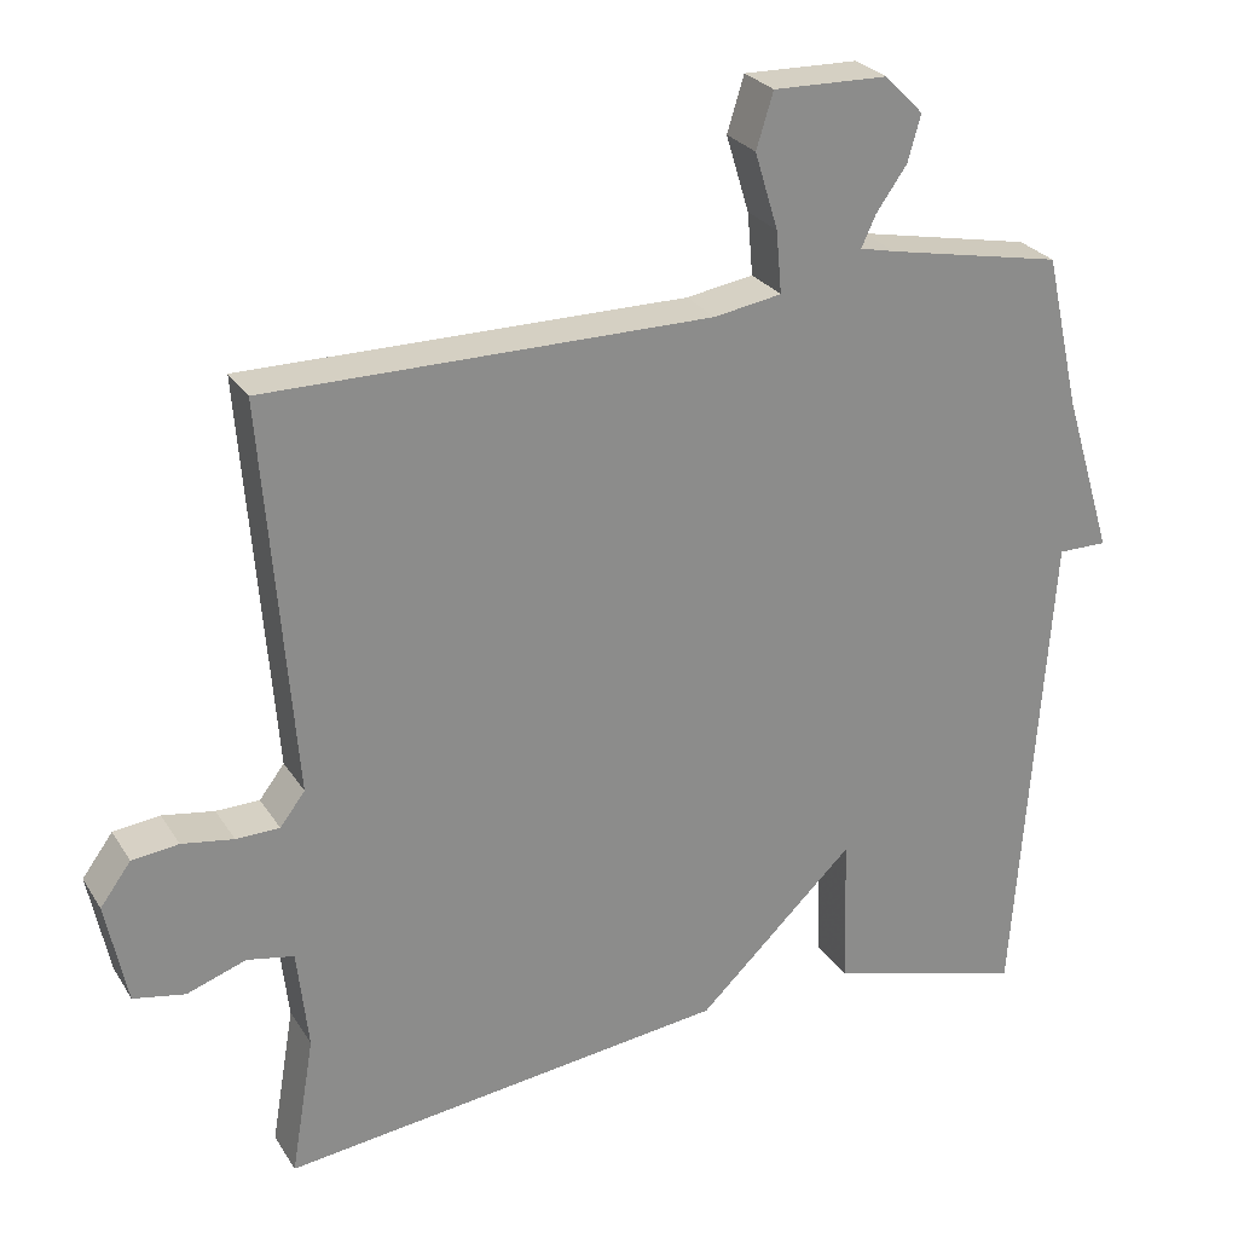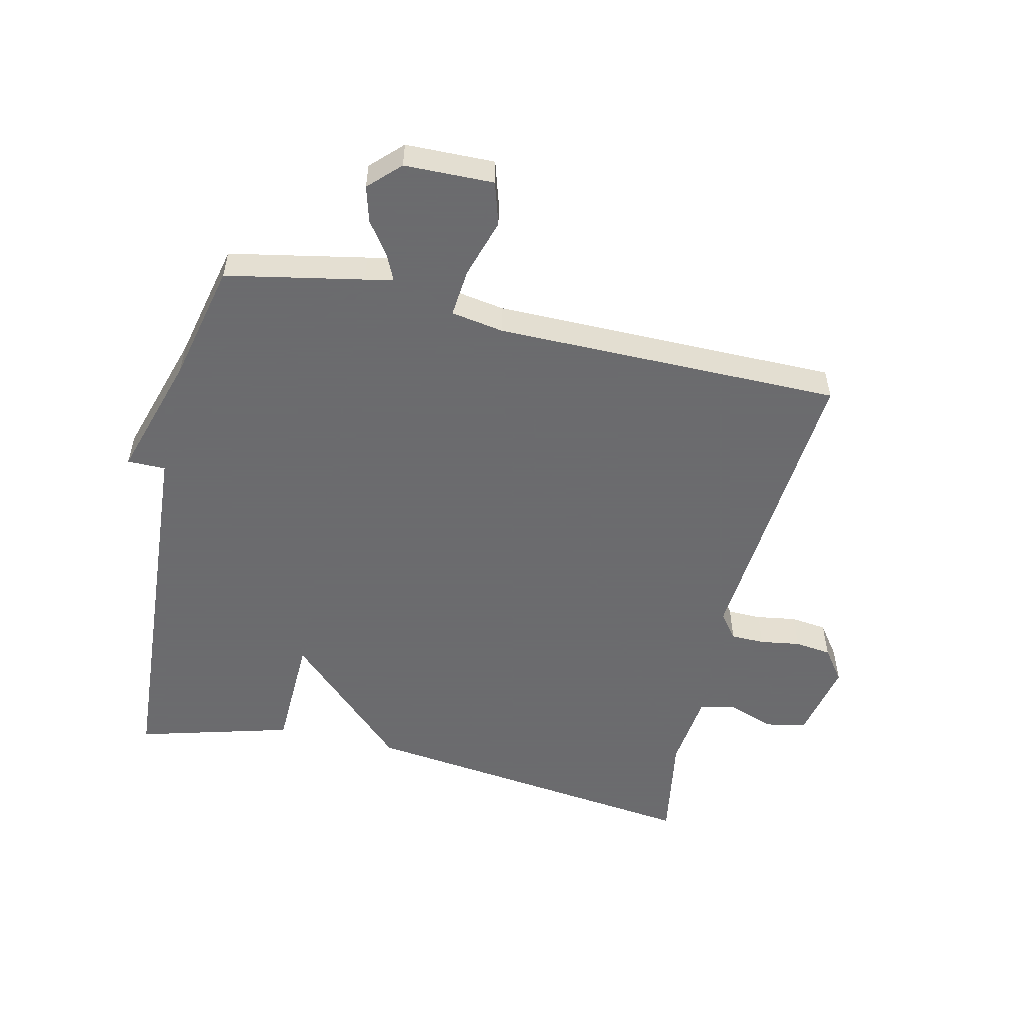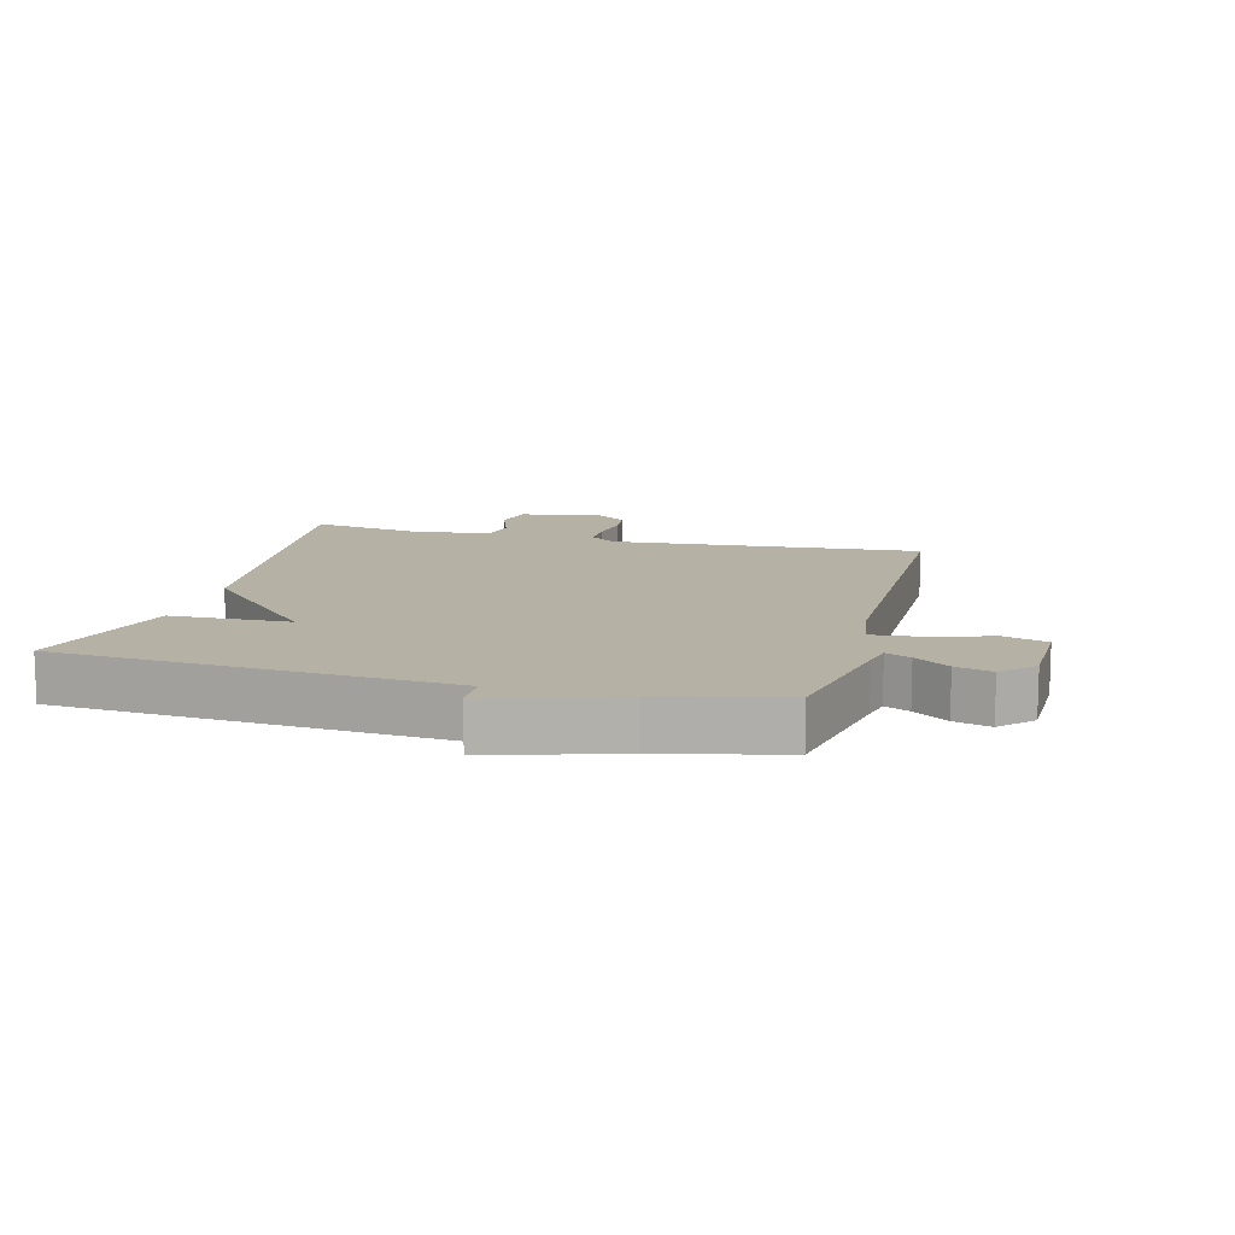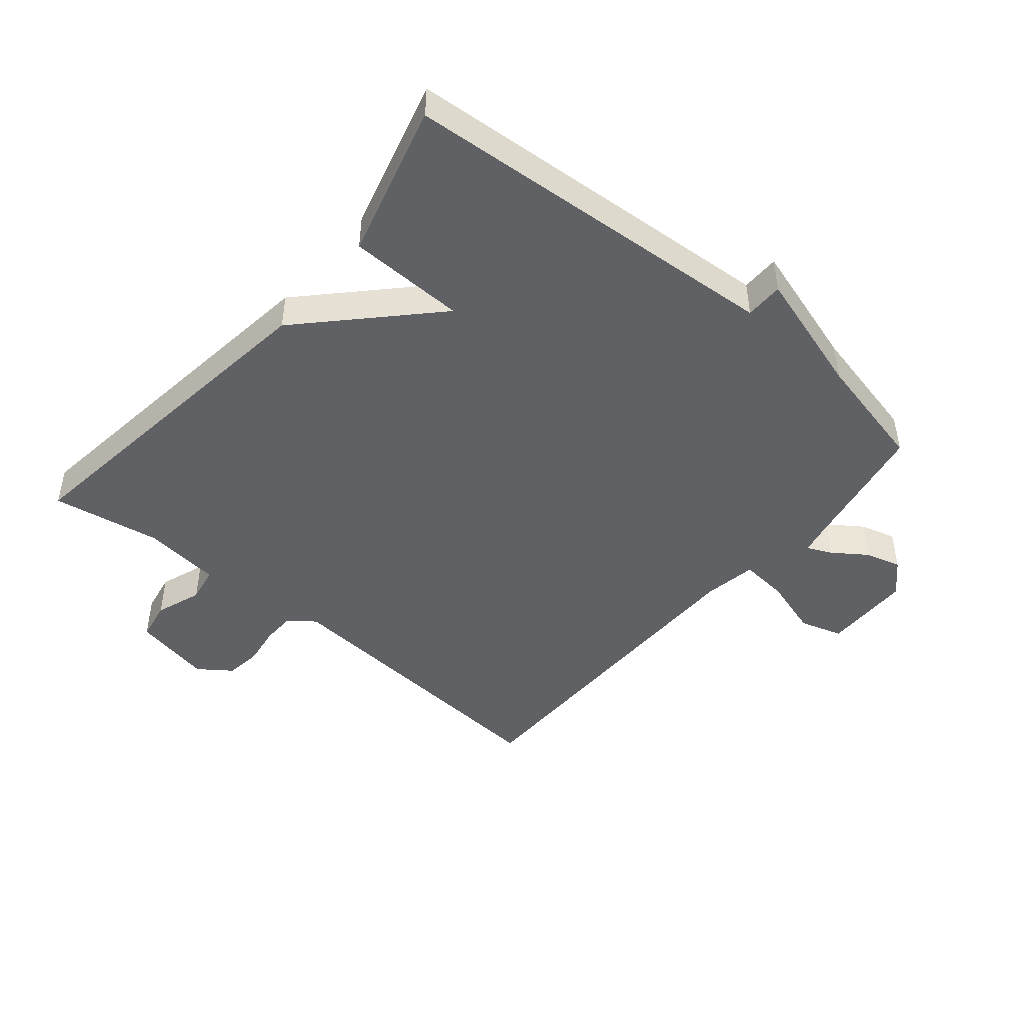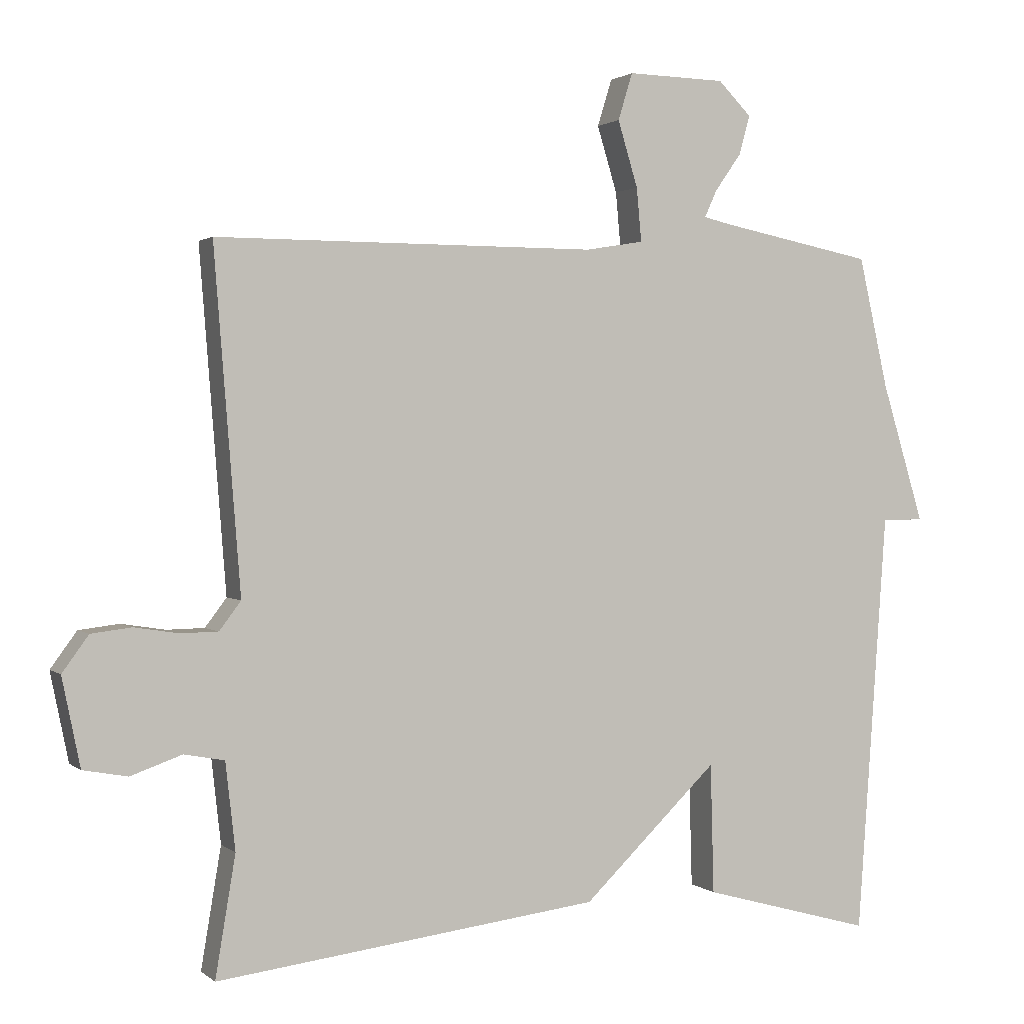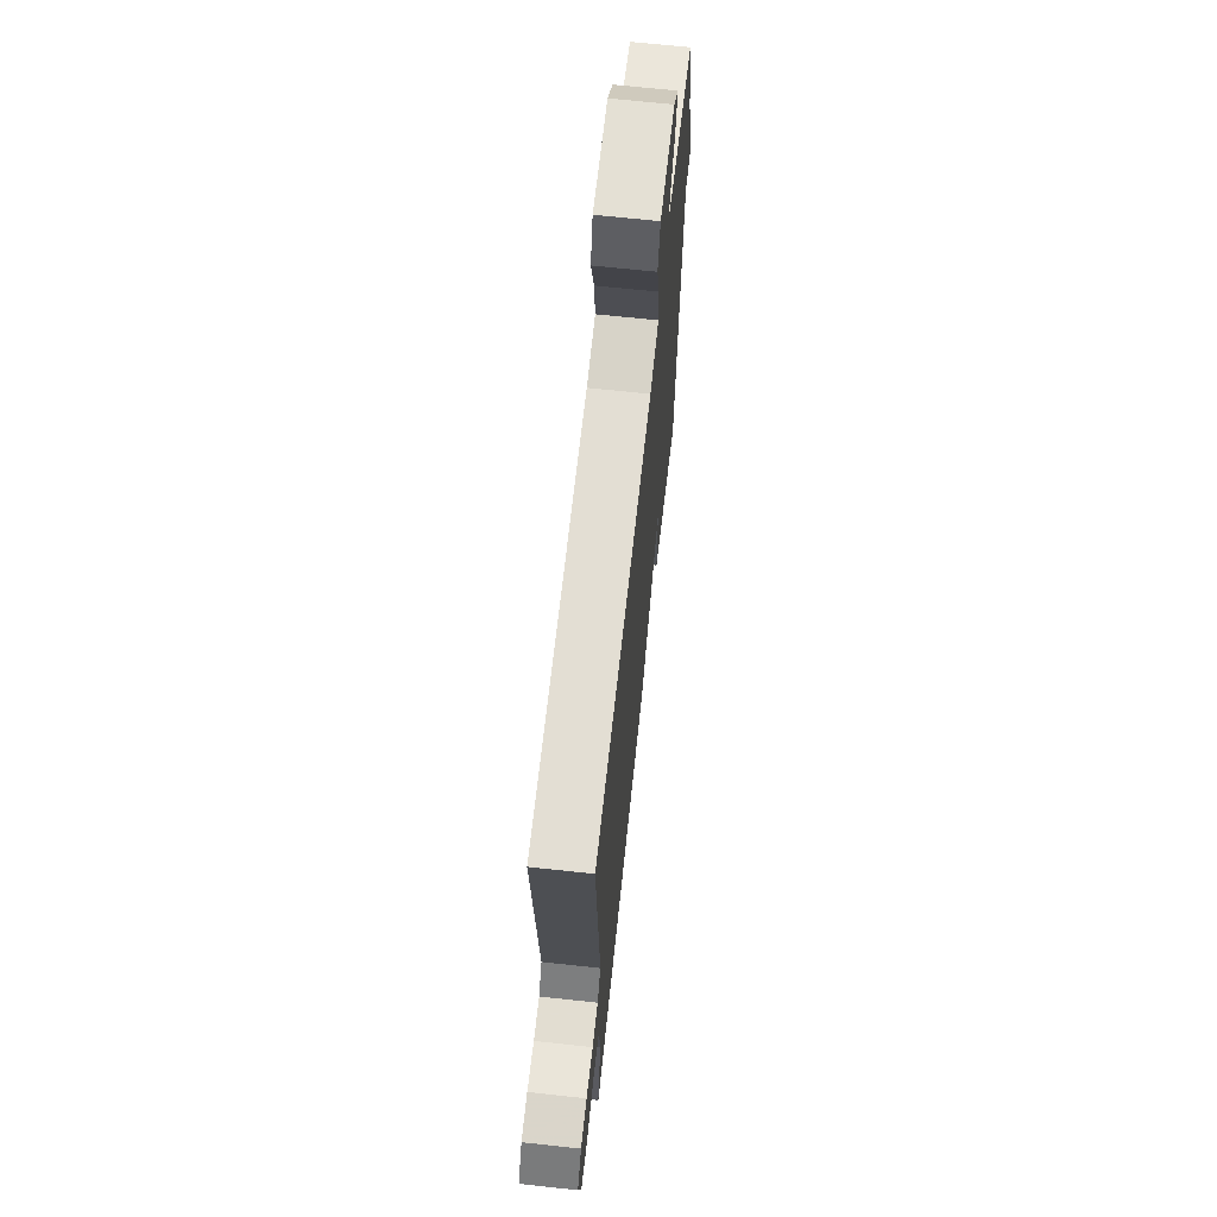
<metadata>
{"format":"obj","ext":"obj","renderer":"f3d","projection":"perspective","resolution":1024,"background":"white","views":[{"elev":26.3,"azim":154.6,"up":"+Z"},{"elev":-53.5,"azim":-13.0,"up":"+Y"},{"elev":11.8,"azim":-75.4,"up":"+Y"},{"elev":-45.8,"azim":-130.1,"up":"+Y"},{"elev":1.5,"azim":157.1,"up":"+Z"},{"elev":67.3,"azim":96.2,"up":"+Z"}]}
</metadata>
<code>
v 0.5 0.07 -0.5
v -0.054 0.07 -0.432
v -0.249 0.07 -0.245
v -0.254 0.07 -0.432
v -0.5 0.07 -0.5
v -0.543 0.07 0.11
v -0.604 0.07 0.11
v -0.543 0.07 0.31
v -0.5 0.07 0.5
v -0.282 0.07 0.543
v -0.238 0.07 0.553
v -0.256 0.07 0.592
v -0.294 0.07 0.646
v -0.31 0.07 0.703
v -0.262 0.07 0.751
v -0.12 0.07 0.754
v -0.099 0.07 0.686
v -0.128 0.07 0.591
v -0.135 0.07 0.514
v -0.051 0.07 0.5
v 0.5 0.07 0.5
v 0.462 0.07 0.013
v 0.493 0.07 -0.028
v 0.547 0.07 -0.029
v 0.611 0.07 -0.019
v 0.669 0.07 -0.026
v 0.707 0.07 -0.078
v 0.681 0.07 -0.205
v 0.617 0.07 -0.217
v 0.543 0.07 -0.191
v 0.485 0.07 -0.202
v 0.471 0.07 -0.327
v 0.5 0 -0.5
v -0.054 0 -0.432
v -0.249 0 -0.245
v -0.254 0 -0.432
v -0.5 0 -0.5
v -0.543 0 0.11
v -0.604 0 0.11
v -0.543 0 0.31
v -0.5 0 0.5
v -0.282 0 0.543
v -0.238 0 0.553
v -0.256 0 0.592
v -0.294 0 0.646
v -0.31 0 0.703
v -0.262 0 0.751
v -0.12 0 0.754
v -0.099 0 0.686
v -0.128 0 0.591
v -0.135 0 0.514
v -0.051 0 0.5
v 0.5 0 0.5
v 0.462 0 0.013
v 0.493 0 -0.028
v 0.547 0 -0.029
v 0.611 0 -0.019
v 0.669 0 -0.026
v 0.707 0 -0.078
v 0.681 0 -0.205
v 0.617 0 -0.217
v 0.543 0 -0.191
v 0.485 0 -0.202
v 0.471 0 -0.327
f 28 29 30
f 27 28 30
f 26 27 30
f 25 26 30
f 24 25 30
f 23 24 30 31
f 22 23 31 32
f 20 21 22
f 19 20 22 32
f 16 17 18
f 15 16 18
f 14 15 18
f 13 14 18
f 12 13 18
f 11 12 18 19
f 1 2 3
f 32 1 3
f 19 32 3
f 11 19 3
f 10 11 3
f 6 7 8
f 8 9 10
f 6 8 10
f 5 6 10
f 4 5 10
f 3 4 10
f 62 61 60
f 62 60 59
f 62 59 58
f 62 58 57
f 62 57 56
f 63 62 56 55
f 64 63 55 54
f 54 53 52
f 64 54 52 51
f 50 49 48
f 50 48 47
f 50 47 46
f 50 46 45
f 50 45 44
f 51 50 44 43
f 35 34 33
f 35 33 64
f 35 64 51
f 35 51 43
f 35 43 42
f 40 39 38
f 42 41 40
f 42 40 38
f 42 38 37
f 42 37 36
f 42 36 35
f 1 33 34 2
f 2 34 35 3
f 3 35 36 4
f 4 36 37 5
f 5 37 38 6
f 6 38 39 7
f 7 39 40 8
f 8 40 41 9
f 9 41 42 10
f 10 42 43 11
f 11 43 44 12
f 12 44 45 13
f 13 45 46 14
f 14 46 47 15
f 15 47 48 16
f 16 48 49 17
f 17 49 50 18
f 18 50 51 19
f 19 51 52 20
f 20 52 53 21
f 21 53 54 22
f 22 54 55 23
f 23 55 56 24
f 24 56 57 25
f 25 57 58 26
f 26 58 59 27
f 27 59 60 28
f 28 60 61 29
f 29 61 62 30
f 30 62 63 31
f 31 63 64 32
f 32 64 33 1

</code>
